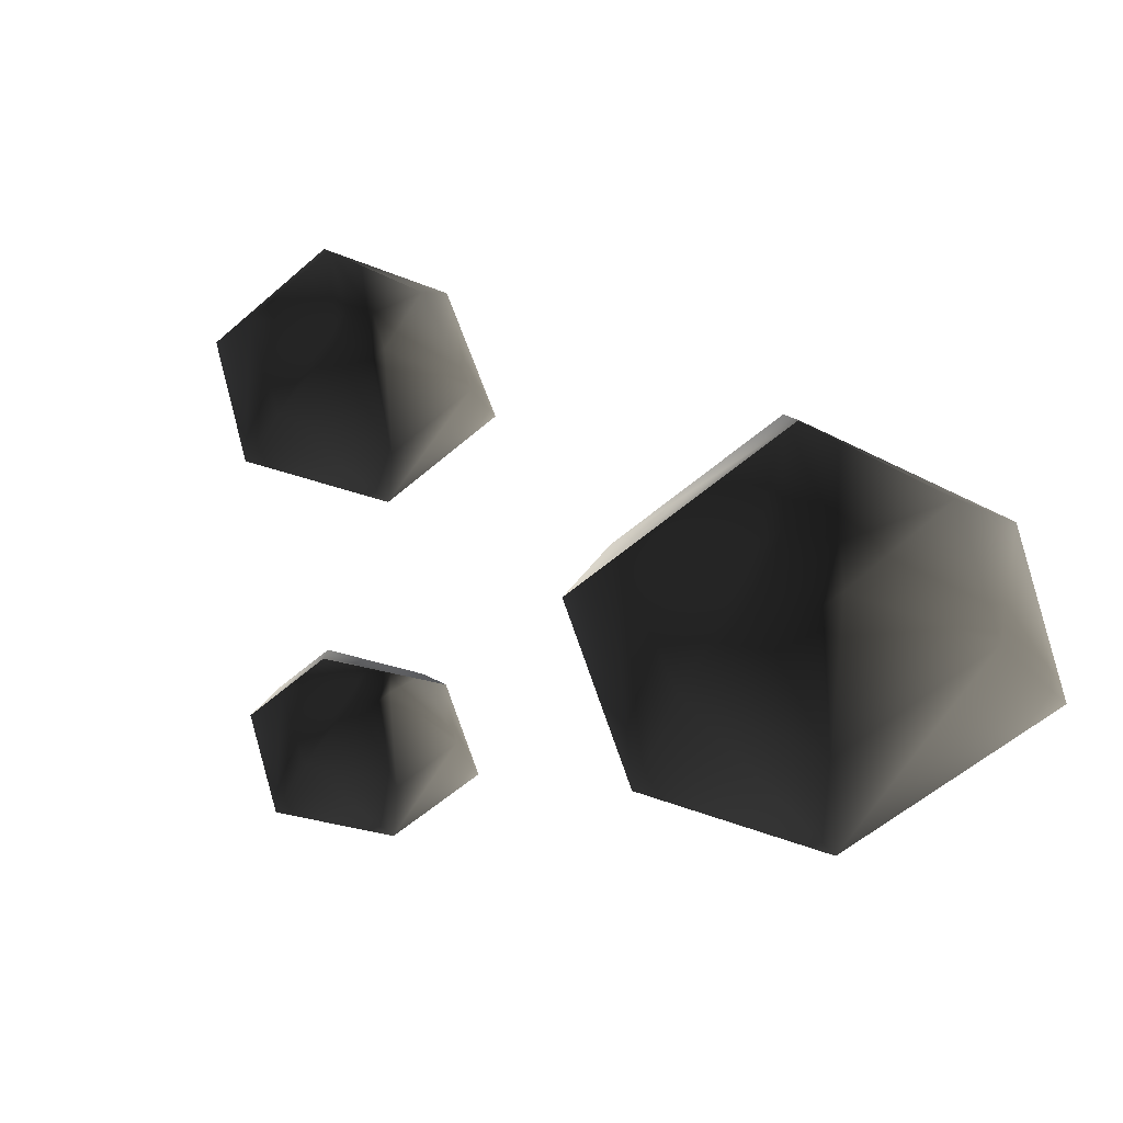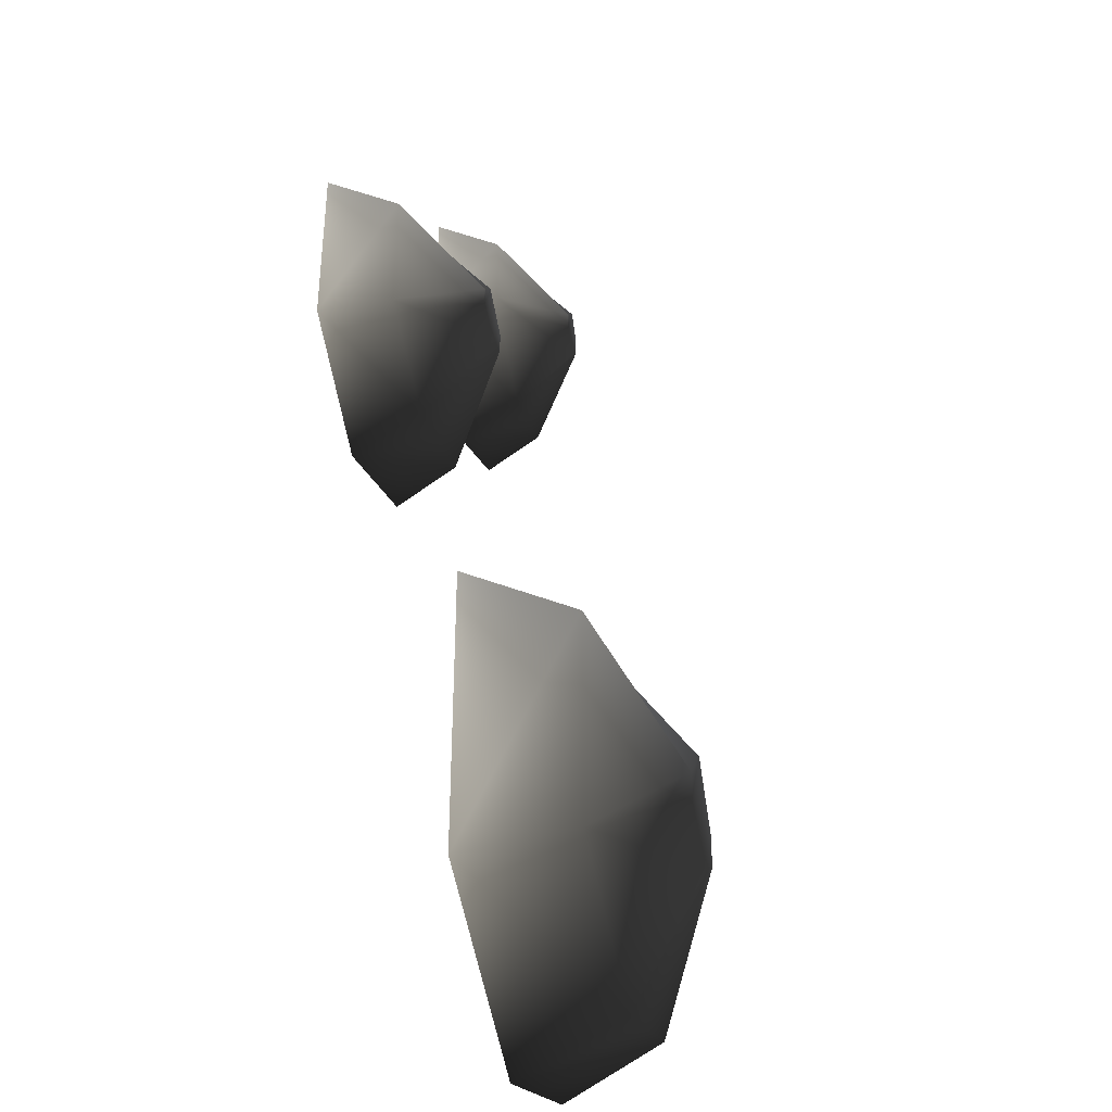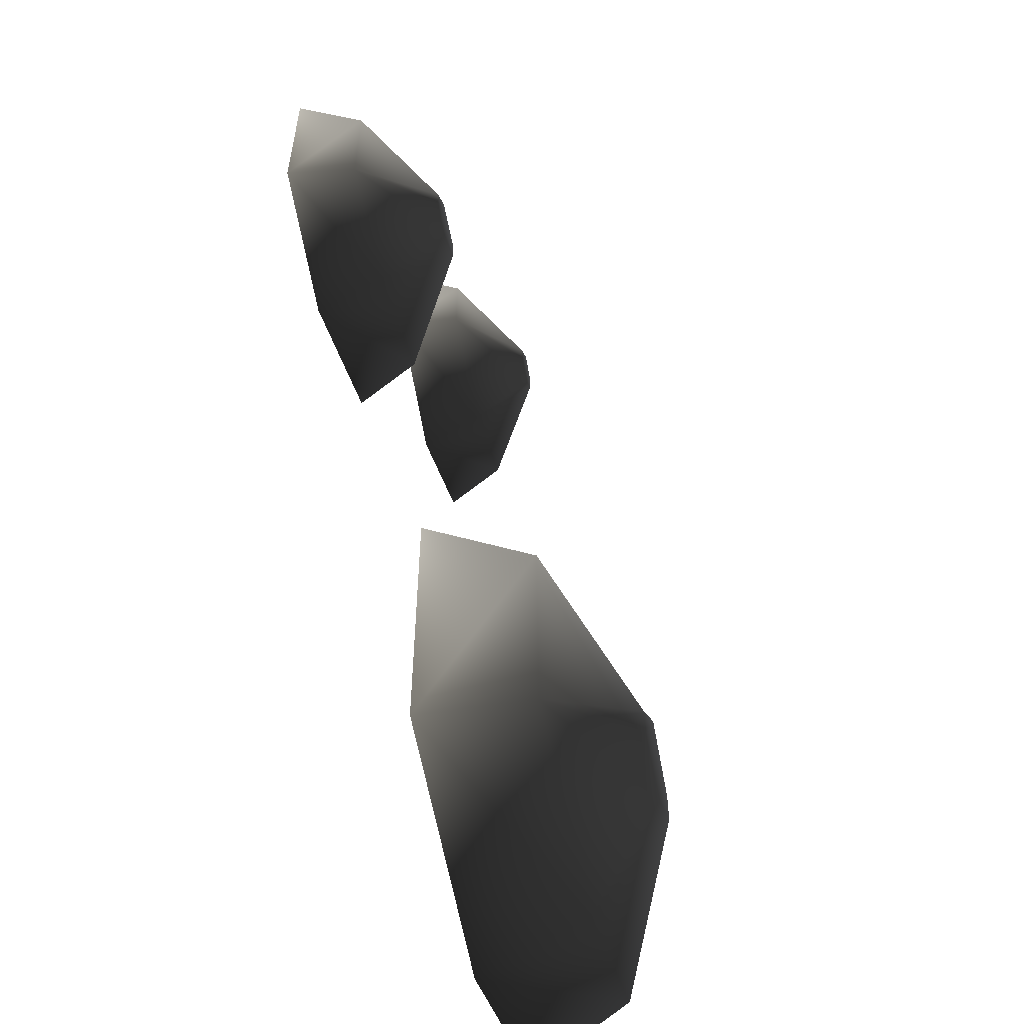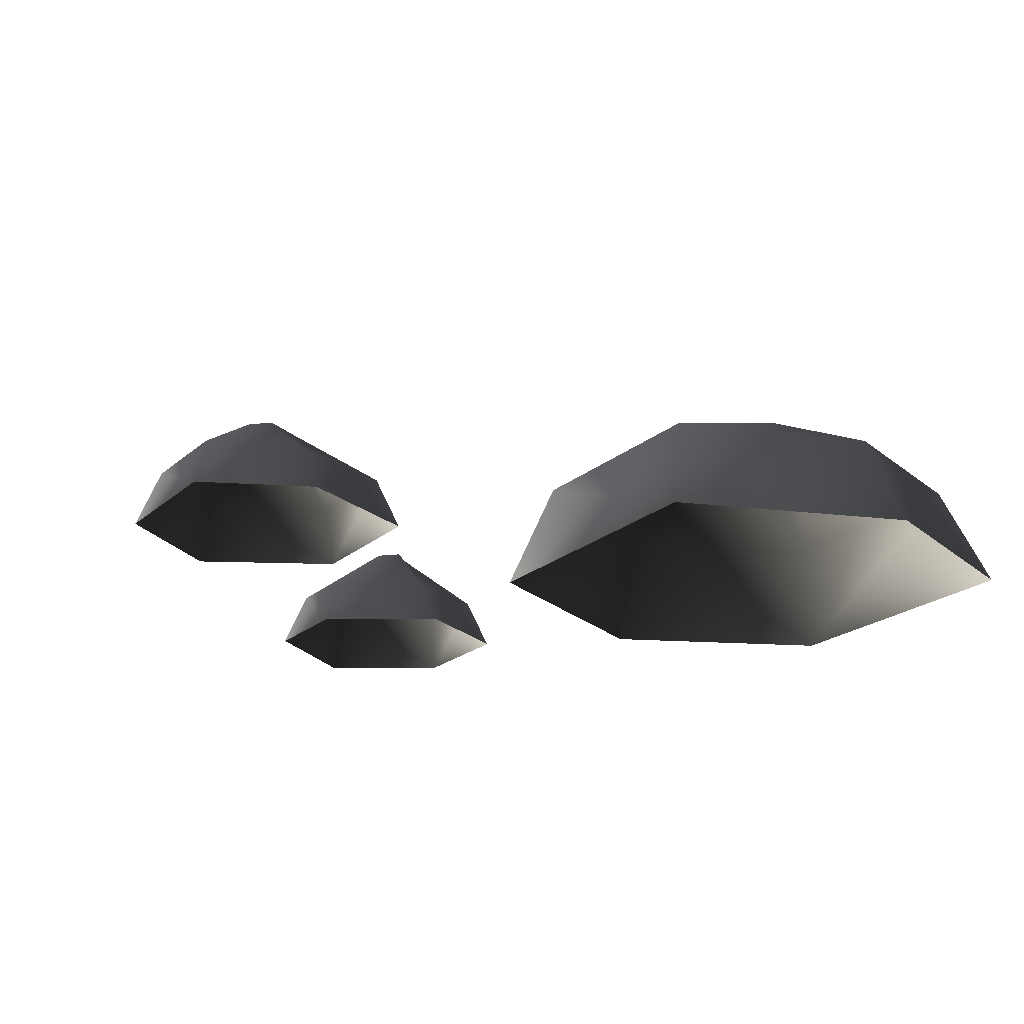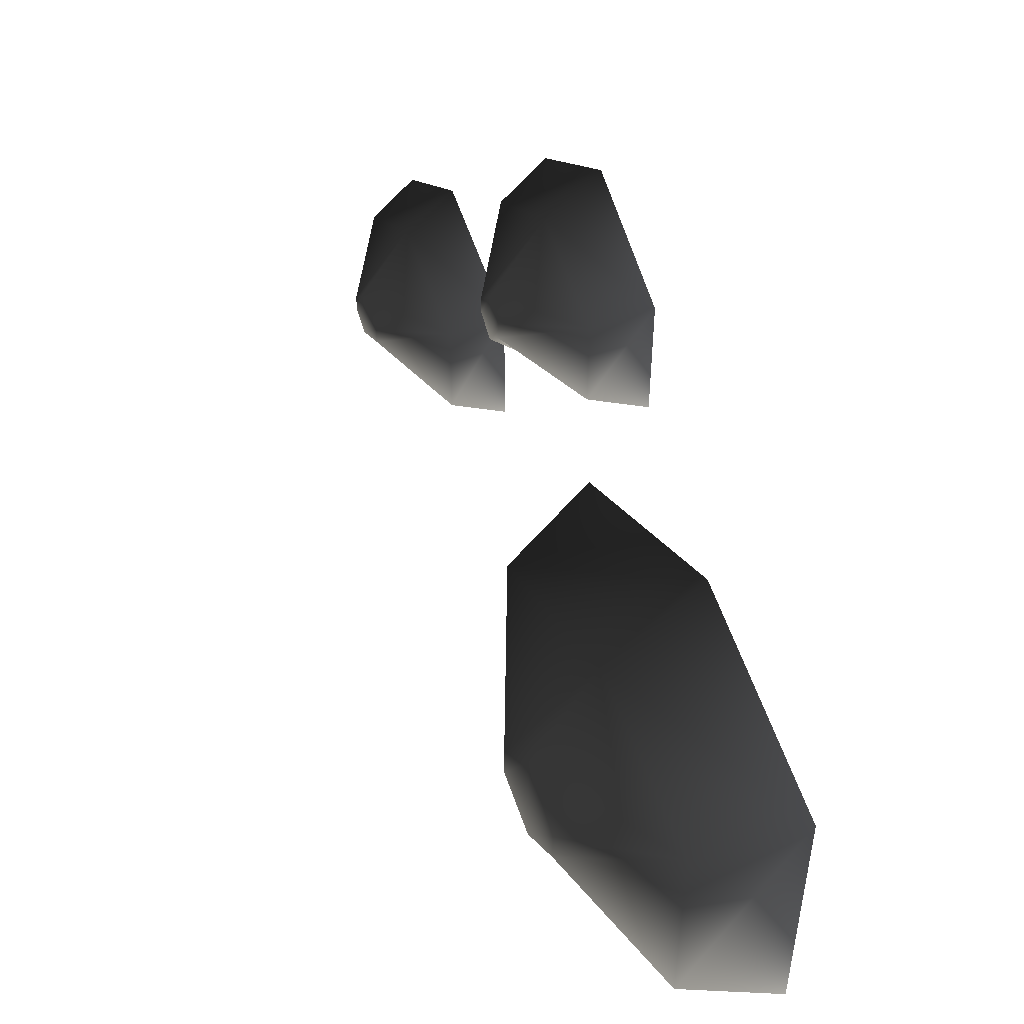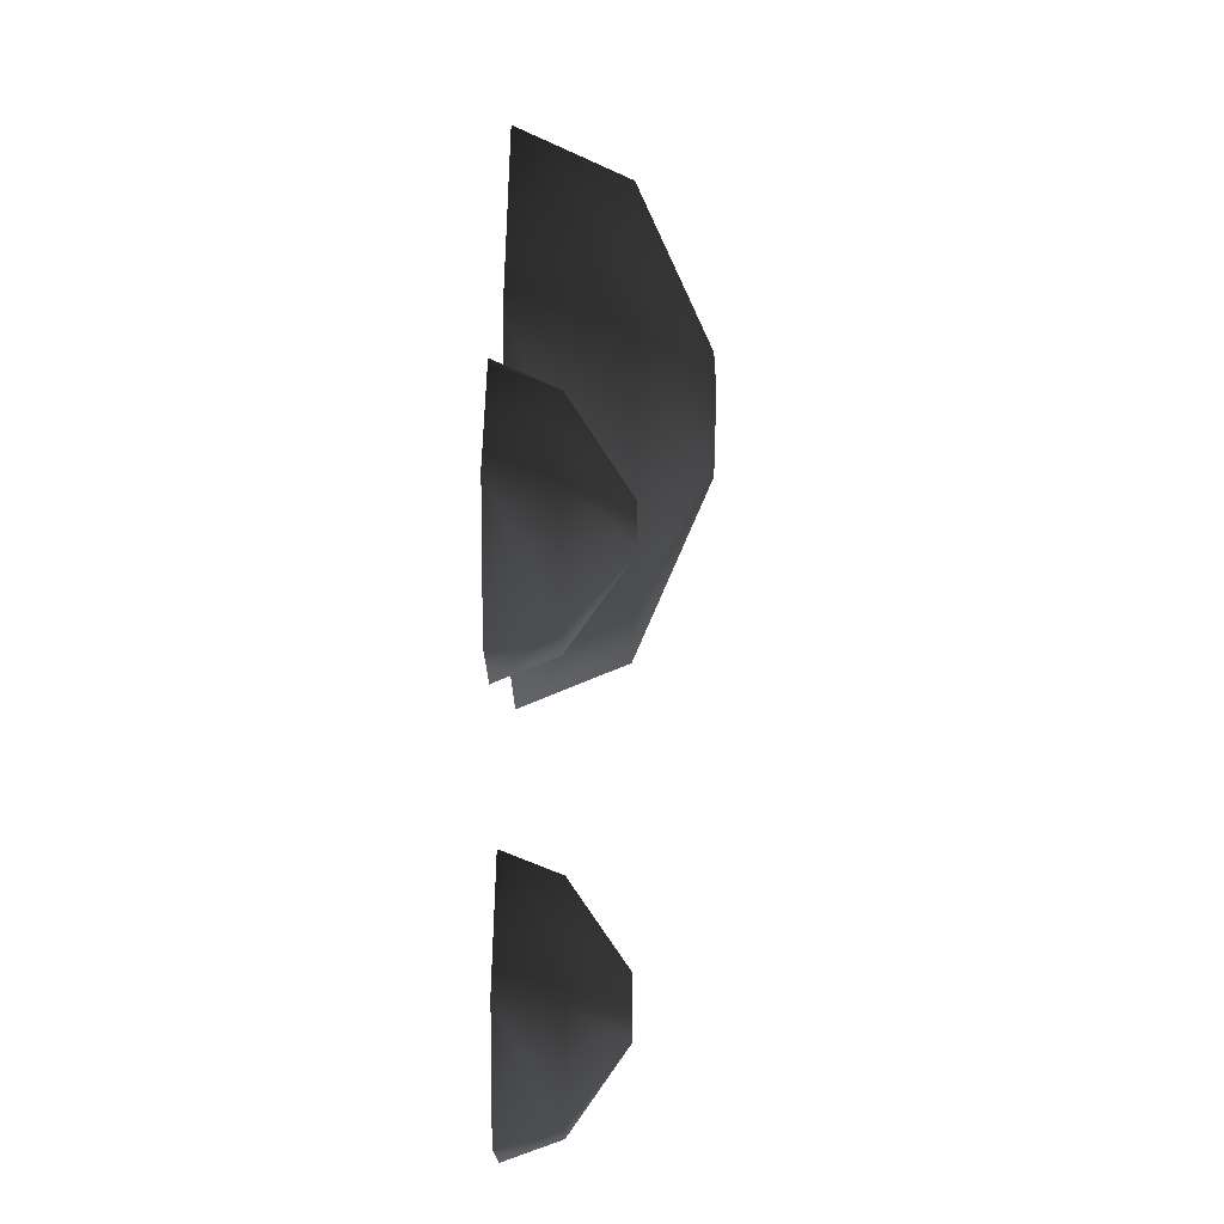
<metadata>
{"format":"obj","ext":"obj","renderer":"f3d","projection":"perspective","resolution":1024,"background":"white","views":[{"elev":-58.3,"azim":131.7,"up":"+Y"},{"elev":-39.7,"azim":102.3,"up":"+Z"},{"elev":-57.9,"azim":103.9,"up":"+Z"},{"elev":-20.6,"azim":146.7,"up":"+Y"},{"elev":49.8,"azim":-115.5,"up":"+Z"},{"elev":74.8,"azim":90.3,"up":"+Z"}]}
</metadata>
<code>
o 2297
v 11 3 -17
v 17 3 -19
v 17 0 -21
v 10 0 -18
v 10 0 -10
v 11 3 -11
v 15 6 -14
v 17 6 -15
v 22 3 -17
v 23 0 -18
v 22 3 -11
v 17 3 -8
v 17 0 -6
v 23 0 -10
v 18 6 -13
v 17 6 -12
v 18 6 -14
v 15 6 -13
v -6 3 0
v -1 3 -2
v -1 0 -4
v -7 0 -1
v -7 0 6
v -6 3 5
v -2 6 2
v -1 6 1
v 4 3 1
v 5 0 0
v 4 3 5
v -1 3 8
v -1 0 10
v 5 0 6
v 0 6 3
v -1 6 4
v 0 6 2
v -2 6 3
v -24 6 -28
v -14 6 -32
v -14 0 -35
v -26 0 -30
v -26 0 -13
v -24 6 -15
v -17 10 -22
v -14 10 -24
v -3 6 -28
v -1 0 -30
v -3 6 -15
v -14 6 -11
v -14 0 -7
v -1 0 -13
v -11 10 -20
v -14 10 -17
v -11 10 -22
v -17 10 -20
f 1 2 3
f 1 3 4
f 1 4 5
f 1 5 6
f 1 6 7
f 1 7 2
f 2 7 8
f 2 8 9
f 2 9 10
f 2 10 3
f 11 12 13
f 11 13 14
f 11 14 10
f 11 10 9
f 11 9 15
f 11 15 12
f 12 15 16
f 12 16 6
f 12 6 5
f 12 5 13
f 17 8 16
f 17 16 15
f 17 15 9
f 17 9 8
f 18 16 8
f 18 8 7
f 18 7 6
f 18 6 16
f 19 20 21
f 19 21 22
f 19 22 23
f 19 23 24
f 19 24 25
f 19 25 20
f 20 25 26
f 20 26 27
f 20 27 28
f 20 28 21
f 29 30 31
f 29 31 32
f 29 32 28
f 29 28 27
f 29 27 33
f 29 33 30
f 30 33 34
f 30 34 24
f 30 24 23
f 30 23 31
f 35 26 34
f 35 34 33
f 35 33 27
f 35 27 26
f 36 34 26
f 36 26 25
f 36 25 24
f 36 24 34
f 37 38 39
f 37 39 40
f 37 40 41
f 37 41 42
f 37 42 43
f 37 43 38
f 38 43 44
f 38 44 45
f 38 45 46
f 38 46 39
f 47 48 49
f 47 49 50
f 47 50 46
f 47 46 45
f 47 45 51
f 47 51 48
f 48 51 52
f 48 52 42
f 48 42 41
f 48 41 49
f 53 44 52
f 53 52 51
f 53 51 45
f 53 45 44
f 54 52 44
f 54 44 43
f 54 43 42
f 54 42 52

</code>
